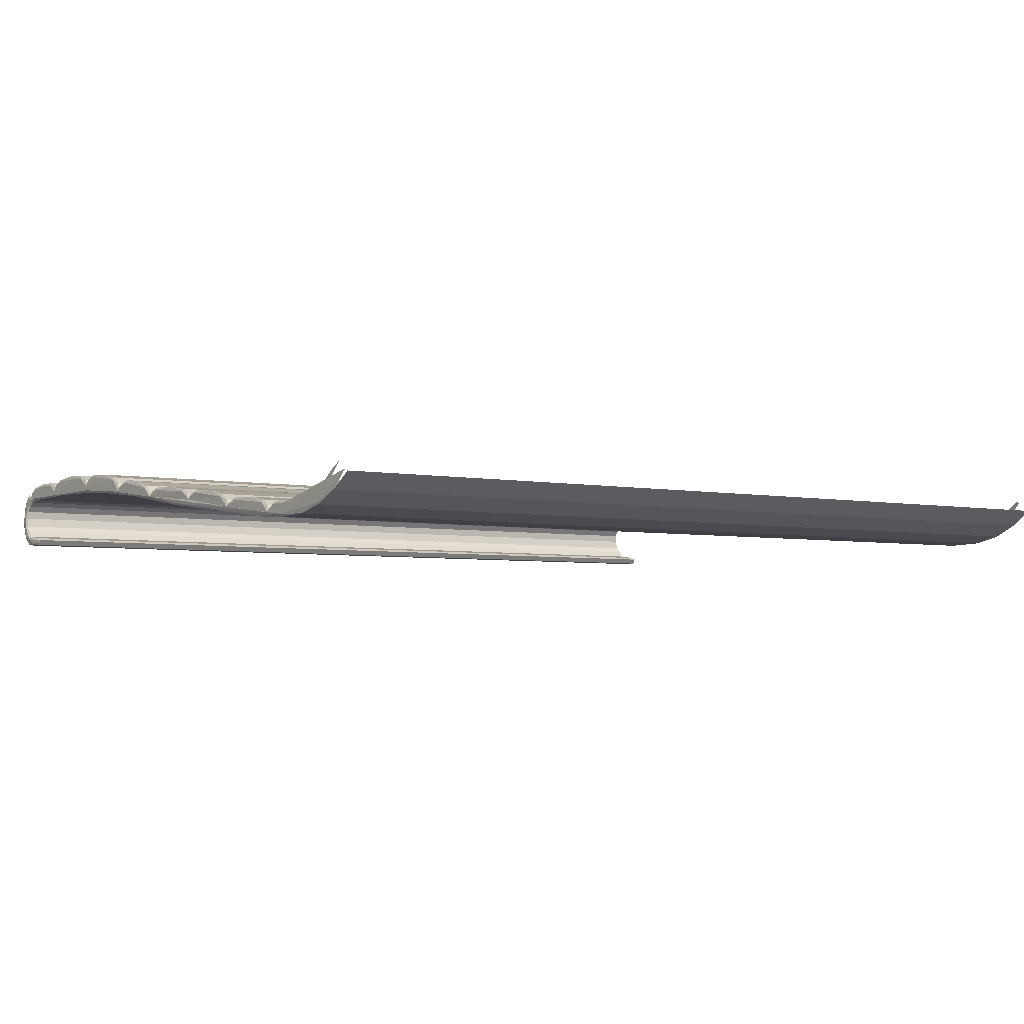
<metadata>
{"format":"obj","ext":"obj","renderer":"f3d","projection":"perspective","resolution":1024,"background":"white","views":[{"elev":-4.0,"azim":145.3,"up":"+Y"}]}
</metadata>
<code>
v 0.4577 -0.04945 -0.05576
v -0.4759 -0.049 -0.09476
v -0.4759 -0.04945 -0.05576
v -0.4775 -0.05186 -0.09498
v -0.4776 -0.05223 -0.05645
v -0.4781 -0.05947 -0.04298
v -0.4762 -0.05382 -0.04706
v 0.4583 -0.05674 -0.04345
v -0.4765 -0.05674 -0.04345
v -0.4762 -0.05279 -0.04139
v -0.4773 -0.04894 -0.02981
v -0.4772 -0.04832 0.04773
v -0.4756 -0.02623 0.2398
v -0.4783 -0.06291 -0.07185
v -0.4757 -0.02741 -0.1925
v -0.4776 -0.05295 -0.1498
v -0.4751 -0.0195 -0.1797
v -0.4736 -0.01726 -0.1779
v 0.4561 -0.02709 -0.1634
v -0.4749 -0.03574 -0.1524
v -0.4765 -0.03739 -0.1548
v -0.476 -0.05051 -0.1485
v 0.4567 -0.03574 -0.1524
v 0.4578 -0.05051 -0.1485
v -0.4758 -0.04763 -0.1442
v -0.4755 -0.0436 -0.1343
v -0.4771 -0.04643 -0.1339
v 0.4573 -0.0436 -0.1343
v 0.4577 -0.049 -0.09476
v 0.4593 -0.05186 -0.09498
v 0.4589 -0.04643 -0.1339
v 0.4599 -0.05947 -0.04298
v 0.4594 -0.05223 -0.05645
v 0.4594 -0.05295 -0.1498
v 0.4576 -0.0369 -0.1541
v 0.457 -0.0195 -0.1797
v 0.4575 -0.02741 -0.1925
v -0.4745 -0.02968 -0.1943
v -0.4756 -0.04549 -0.171
v 0.4574 -0.04549 -0.171
v 0.4563 -0.02968 -0.1943
v 0.459 -0.05596 -0.1428
v 0.4584 -0.05788 -0.1434
v 0.4588 -0.06457 -0.1117
v -0.4765 -0.05788 -0.1434
v -0.477 -0.06457 -0.1117
v -0.4778 -0.05514 -0.1426
v -0.4771 -0.06579 -0.07178
v 0.4589 -0.06579 -0.07178
v 0.4602 -0.06291 -0.07185
v 0.4574 -0.02623 0.2398
v 0.4591 -0.04832 0.04773
v 0.4575 -0.03574 0.1406
v 0.4574 -0.02577 0.1571
v 0.4572 -0.03128 0.1448
v 0.4558 -0.02304 0.1562
v 0.4563 -0.02974 0.1435
v -0.4745 -0.02974 0.1435
v -0.474 -0.02304 0.1562
v -0.4764 -0.03651 0.1407
v -0.4756 -0.02577 0.1571
v -0.4765 -0.03745 0.06191
v -0.4753 -0.04161 0.04965
v -0.4756 -0.0456 0.04707
v -0.4755 -0.04315 0.04243
v 0.4574 -0.0456 0.04707
v 0.4572 -0.04161 0.04965
v 0.4567 -0.03477 0.06087
v -0.4748 -0.03477 0.06087
v -0.4744 -0.02871 0.09143
v -0.4759 -0.02912 0.1225
v -0.4762 -0.0329 0.1349
v -0.4745 -0.03026 0.1363
v -0.4748 -0.03374 0.1404
v 0.4566 -0.03374 0.1404
v 0.458 -0.0329 0.1349
v 0.4577 -0.02912 0.1225
v 0.4583 -0.03745 0.06191
v 0.4562 -0.02871 0.09143
v 0.456 -0.02626 0.1228
v -0.4742 -0.02626 0.1228
v 0.4563 -0.03026 0.1363
v 0.4587 -0.04275 0.02831
v 0.4591 -0.04894 -0.02981
v 0.4571 -0.04144 -0.00167
v 0.4575 -0.04626 -0.03081
v 0.4589 -0.05416 -0.03991
v 0.458 -0.05279 -0.04139
v -0.4757 -0.04626 -0.03081
v -0.4753 -0.04144 -0.00167
v -0.4769 -0.04275 0.02831
v -0.4752 -0.03989 0.02857
v 0.457 -0.03989 0.02857
v -0.4752 -0.02004 0.2217
v -0.474 -0.02347 0.2394
v -0.4738 -0.02075 0.2358
v -0.4736 -0.01718 0.222
v 0.4554 -0.01718 0.222
v -0.4736 -0.01839 0.1889
v 0.4554 -0.01839 0.1889
v 0.457 -0.02004 0.2217
v 0.4556 -0.02075 0.2358
v 0.4558 -0.02347 0.2394
v 0.455 -0.01279 0.2527
v -0.4737 -0.01972 0.242
v -0.4732 -0.01279 0.2527
v -0.4748 -0.01543 0.2539
v -0.4746 -0.01249 0.3292
v -0.4738 -0.001634 0.4244
v -0.4746 -0.01274 0.3474
v -0.4742 -0.007077 0.4216
v -0.4741 -0.004988 0.4967
v -0.4741 -0.005738 0.5841
v -0.4741 -0.006099 0.5979
v -0.4743 -0.008103 0.5956
v -0.474 -0.003684 0.6069
v -0.4747 -0.01321 0.6031
v -0.4753 -0.02092 0.6082
v -0.4761 -0.03181 0.6153
v -0.4744 -0.009085 0.6115
v -0.4737 -0.01891 0.6184
v -0.4728 -0.007562 0.614
v 0.4555 -0.01891 0.6184
v 0.4565 -0.03232 0.6181
v -0.4747 -0.03232 0.6181
v -0.4756 -0.04665 0.6137
v 0.4574 -0.04665 0.6137
v 0.458 -0.05529 0.6057
v -0.4762 -0.05529 0.6057
v -0.4765 -0.06361 0.5948
v 0.4583 -0.06361 0.5948
v 0.4581 -0.06548 0.5789
v 0.4593 -0.06271 0.5797
v 0.4576 -0.06508 0.5649
v -0.4758 -0.06508 0.5649
v 0.4586 -0.05982 0.564
v 0.4572 -0.05928 0.5613
v -0.4754 -0.05928 0.5613
v 0.457 -0.0567 0.5664
v -0.4752 -0.0567 0.5664
v -0.4768 -0.05982 0.564
v -0.4757 -0.05355 0.5908
v -0.4774 -0.05643 0.5908
v -0.4775 -0.06271 0.5797
v -0.4775 -0.05285 0.6042
v -0.476 -0.03054 0.6091
v -0.4739 -0.02188 0.6055
v -0.4745 -0.03026 0.6062
v -0.4734 -0.0153 0.6011
v -0.4731 -0.01079 0.5946
v -0.4729 -0.008594 0.5837
v 0.4547 -0.008594 0.5837
v -0.4729 -0.007864 0.4967
v 0.4547 -0.007864 0.4967
v 0.4559 -0.006099 0.5979
v 0.456 -0.007077 0.4216
v 0.4556 -0.001634 0.4244
v 0.4565 -0.01274 0.3474
v 0.4564 -0.01249 0.3292
v 0.4555 8.4e-05 0.3448
v 0.4545 -0.004984 0.3318
v 0.4539 0.002753 0.3438
v -0.4727 -0.004984 0.3318
v -0.4721 0.002753 0.3438
v 0.4535 0.008427 0.3756
v -0.4717 0.008427 0.3756
v -0.4737 8.4e-05 0.3448
v -0.4732 0.007054 0.4074
v -0.4736 0.002526 0.4192
v -0.4719 0.005028 0.4209
v -0.4722 0.001136 0.4244
v 0.454 0.001136 0.4244
v -0.4719 0.005544 0.4281
v 0.4537 0.005544 0.4281
v 0.4532 0.01183 0.4416
v -0.4714 0.01183 0.4416
v 0.4531 0.01358 0.4747
v -0.4713 0.01358 0.4747
v -0.473 0.009049 0.4423
v -0.4738 -0.001416 0.5233
v -0.4732 0.006921 0.5368
v -0.4734 0.003905 0.5892
v -0.4716 0.009975 0.5634
v -0.4718 0.006622 0.5902
v 0.4536 0.006622 0.5902
v 0.4534 0.009975 0.5634
v 0.454 0.00069 0.5987
v -0.4722 0.00069 0.5987
v -0.4726 -0.003565 0.599
v -0.4724 -0.000986 0.6078
v 0.4542 -0.000986 0.6078
v 0.4546 -0.007562 0.614
v 0.4562 -0.009085 0.6115
v 0.4572 -0.03196 0.6161
v 0.4558 -0.003684 0.6069
v 0.4571 -0.02092 0.6082
v 0.4565 -0.01321 0.6031
v 0.4561 -0.008103 0.5956
v 0.4544 -0.003565 0.599
v 0.4542 -0.001889 0.6026
v 0.4556 -0.001195 0.5952
v 0.4552 0.003905 0.5892
v 0.455 0.006921 0.5368
v 0.4556 -0.001416 0.5233
v 0.4548 0.009049 0.4423
v 0.4542 0.009313 0.5071
v 0.4533 0.01126 0.5076
v 0.4537 0.005332 0.5206
v 0.454 0.001335 0.5234
v 0.4546 0.003291 0.5271
v 0.4537 0.004817 0.5257
v -0.4722 0.001335 0.5234
v -0.4719 0.004817 0.5257
v -0.4736 0.002963 0.5187
v -0.4719 0.005332 0.5206
v -0.4715 0.01126 0.5076
v -0.4731 0.00847 0.5068
v -0.4716 0.009717 0.5362
v 0.4534 0.009717 0.5362
v 0.455 0.007095 0.5632
v 0.4554 0.002526 0.4192
v 0.4543 0.00791 0.4075
v 0.4534 0.009898 0.4078
v -0.4716 0.009898 0.4078
v 0.4537 0.005028 0.4209
v 0.4549 -0.01079 0.5946
v 0.4552 -0.0153 0.6011
v 0.4557 -0.02188 0.6055
v 0.4578 -0.03054 0.6091
v 0.4563 -0.03026 0.6062
v -0.4751 -0.04033 0.6038
v -0.4767 -0.04171 0.6063
v -0.4772 -0.04897 0.6
v -0.4756 -0.04652 0.5985
v 0.4574 -0.04652 0.5985
v 0.4575 -0.05355 0.5908
v 0.4592 -0.05643 0.5908
v 0.4593 -0.05285 0.6042
v 0.459 -0.04896 0.6
v 0.4569 -0.04033 0.6038
v 0.4585 -0.04171 0.6063
v -0.473 -0.009949 0.4217
v 0.4548 -0.009949 0.4217
v -0.4734 -0.0156 0.3477
v 0.4552 -0.0156 0.3477
v 0.4558 -0.02324 0.2803
v -0.474 -0.02324 0.2803
v -0.4752 -0.03941 0.1718
v 0.457 -0.03941 0.1718
v 0.4586 -0.06172 -0.01998
v -0.4768 -0.06172 -0.01998
v 0.4576 -0.03742 0.1715
v -0.4764 -0.03656 0.1714
v -0.4781 -0.05886 -0.02025
v -0.473 -0.009755 0.3287
v -0.4728 -0.006531 0.3235
v 0.4548 -0.009755 0.3287
v 0.4543 -0.002791 0.3097
v 0.4559 -0.005656 0.3095
v 0.4567 -0.01543 0.2539
v 0.4545 -0.006015 0.2807
v -0.4727 -0.006015 0.2807
v -0.4725 -0.002791 0.3097
v -0.4741 -0.005656 0.3095
v -0.4763 -0.06548 0.5789
v -0.4772 -0.06272 0.567
f 1 2 3
f 3 2 1
f 4 3 2
f 4 5 3
f 6 5 4
f 4 5 6
f 3 5 4
f 5 7 3
f 3 7 5
f 1 3 7
f 7 3 1
f 1 7 8
f 8 7 1
f 8 7 9
f 9 7 8
f 9 7 5
f 5 7 9
f 6 9 5
f 5 9 6
f 9 6 10
f 10 6 9
f 10 6 11
f 11 6 10
f 11 6 12
f 12 6 11
f 12 6 13
f 13 6 12
f 6 14 13
f 14 6 15
f 15 6 14
f 6 16 15
f 15 16 6
f 17 20 18
f 21 20 17
f 17 20 21
f 18 20 17
f 21 22 20
f 16 22 21
f 21 22 16
f 20 22 21
f 20 22 23
f 23 22 20
f 23 22 24
f 24 22 23
f 24 22 25
f 25 22 24
f 22 16 25
f 25 16 22
f 25 16 26
f 26 16 25
f 16 27 26
f 16 6 27
f 27 6 16
f 6 4 27
f 27 4 6
f 4 2 27
f 27 2 4
f 27 2 26
f 26 2 27
f 28 26 2
f 28 25 26
f 24 25 28
f 28 25 24
f 26 25 28
f 2 26 28
f 29 28 2
f 2 28 29
f 29 30 28
f 28 30 29
f 30 31 28
f 30 32 31
f 33 32 30
f 30 32 33
f 31 32 30
f 32 34 31
f 31 34 32
f 31 34 28
f 28 34 31
f 34 24 28
f 28 24 34
f 24 34 35
f 35 34 24
f 35 34 36
f 36 34 35
f 39 38 40
f 40 38 39
f 38 41 40
f 40 41 38
f 42 40 37
f 37 40 42
f 42 43 40
f 44 43 42
f 45 43 44
f 45 40 43
f 43 40 45
f 40 43 42
f 42 43 44
f 44 43 45
f 46 45 44
f 44 45 46
f 45 46 47
f 47 46 45
f 46 14 47
f 47 14 46
f 47 14 15
f 15 14 47
f 39 47 15
f 15 47 39
f 45 47 39
f 39 47 45
f 39 40 45
f 45 40 39
f 46 48 14
f 46 44 48
f 48 44 46
f 48 44 49
f 49 44 48
f 49 44 50
f 50 44 49
f 50 44 42
f 42 44 50
f 50 42 37
f 37 42 50
f 32 50 37
f 37 50 32
f 50 32 51
f 51 32 50
f 32 52 51
f 51 52 32
f 52 53 51
f 51 53 52
f 51 53 54
f 54 53 51
f 53 55 54
f 54 55 53
f 54 55 56
f 56 55 54
f 55 57 56
f 56 57 55
f 57 58 56
f 56 58 57
f 56 58 59
f 59 58 56
f 58 60 59
f 59 60 58
f 60 61 59
f 60 13 61
f 60 12 13
f 13 12 60
f 62 12 60
f 60 12 62
f 63 12 62
f 62 12 63
f 64 12 63
f 63 12 64
f 12 64 65
f 65 64 12
f 65 64 66
f 66 64 65
f 64 63 66
f 66 63 64
f 63 67 66
f 67 63 68
f 68 63 67
f 68 63 69
f 69 63 68
f 63 62 69
f 69 62 63
f 69 62 70
f 70 62 69
f 62 71 70
f 62 60 71
f 71 60 62
f 60 72 71
f 71 72 60
f 72 73 71
f 72 74 73
f 60 74 72
f 72 74 60
f 73 74 72
f 73 74 75
f 75 74 73
f 74 58 75
f 75 58 74
f 58 57 75
f 75 57 58
f 53 75 57
f 75 53 76
f 76 53 75
f 76 53 77
f 77 53 76
f 53 78 77
f 77 78 53
f 77 78 79
f 79 78 77
f 78 68 79
f 78 67 68
f 52 67 78
f 78 67 52
f 68 67 78
f 79 68 78
f 79 68 70
f 70 68 79
f 68 69 70
f 70 69 68
f 79 70 80
f 80 70 79
f 80 70 81
f 81 70 80
f 70 71 81
f 70 71 62
f 81 71 70
f 71 73 81
f 81 73 71
f 80 81 73
f 73 81 80
f 82 80 73
f 73 80 82
f 82 76 80
f 75 76 82
f 82 76 75
f 80 76 82
f 76 77 80
f 80 77 76
f 77 79 80
f 80 79 77
f 82 73 75
f 75 73 82
f 71 73 72
f 52 66 67
f 66 52 83
f 83 52 66
f 52 84 83
f 32 84 52
f 52 84 32
f 83 84 52
f 83 84 85
f 85 84 83
f 84 86 85
f 84 87 86
f 32 87 84
f 84 87 32
f 86 87 84
f 87 88 86
f 86 88 87
f 88 10 86
f 86 10 88
f 86 10 89
f 89 10 86
f 10 11 89
f 89 11 10
f 89 11 90
f 90 11 89
f 11 91 90
f 11 12 91
f 91 12 11
f 12 65 91
f 91 65 12
f 91 65 92
f 92 65 91
f 93 92 65
f 90 92 93
f 93 92 90
f 65 92 93
f 93 65 66
f 66 65 93
f 66 83 93
f 93 83 66
f 83 85 93
f 93 85 83
f 85 90 93
f 93 90 85
f 86 90 85
f 86 89 90
f 90 89 86
f 85 90 86
f 85 86 84
f 90 91 92
f 90 91 11
f 92 91 90
f 10 88 8
f 8 88 10
f 32 8 88
f 8 32 33
f 33 32 8
f 88 8 32
f 87 32 88
f 88 32 87
f 8 33 1
f 1 33 8
f 33 30 1
f 1 30 33
f 1 30 29
f 29 30 1
f 29 2 1
f 1 2 29
f 9 10 8
f 8 10 9
f 67 66 52
f 66 67 63
f 52 78 53
f 53 78 52
f 57 75 53
f 55 53 57
f 57 53 55
f 74 60 58
f 58 60 74
f 61 13 60
f 61 13 94
f 94 13 61
f 13 95 94
f 94 95 13
f 95 96 94
f 94 96 95
f 94 96 97
f 97 96 94
f 98 97 96
f 96 97 98
f 98 99 97
f 100 99 98
f 98 99 100
f 97 99 98
f 99 94 97
f 61 94 99
f 99 94 61
f 97 94 99
f 59 61 99
f 59 61 60
f 99 61 59
f 56 59 99
f 99 59 56
f 100 56 99
f 99 56 100
f 54 56 100
f 100 56 54
f 101 54 100
f 51 54 101
f 101 54 51
f 100 54 101
f 101 100 98
f 98 100 101
f 102 101 98
f 102 51 101
f 101 51 102
f 103 51 102
f 51 103 104
f 104 103 51
f 103 105 104
f 104 105 103
f 104 105 106
f 106 105 104
f 105 107 106
f 105 13 107
f 107 13 105
f 107 13 108
f 108 13 107
f 108 13 109
f 109 13 108
f 13 110 109
f 109 110 13
f 110 111 109
f 109 111 110
f 111 112 109
f 109 112 111
f 112 113 109
f 109 113 112
f 109 113 114
f 114 113 109
f 115 114 113
f 114 115 116
f 116 115 114
f 115 117 116
f 116 117 115
f 117 118 116
f 116 118 117
f 118 119 116
f 116 119 118
f 119 120 116
f 119 121 120
f 120 121 119
f 120 121 122
f 122 121 120
f 122 121 123
f 123 121 122
f 123 121 124
f 124 121 123
f 121 125 124
f 124 125 121
f 125 126 124
f 124 126 125
f 124 126 127
f 127 126 124
f 127 126 128
f 128 126 127
f 126 129 128
f 128 129 126
f 129 130 128
f 128 130 129
f 130 131 128
f 130 132 131
f 131 132 130
f 131 132 133
f 133 132 131
f 132 134 133
f 135 134 132
f 132 134 135
f 133 134 132
f 133 134 136
f 136 134 133
f 136 134 137
f 137 134 136
f 138 137 134
f 134 137 138
f 137 138 139
f 139 138 137
f 139 138 140
f 140 138 139
f 138 141 140
f 140 141 138
f 140 141 142
f 142 141 140
f 141 143 142
f 141 144 143
f 143 144 141
f 143 144 145
f 145 144 143
f 144 130 145
f 145 130 144
f 130 129 145
f 145 129 130
f 145 129 126
f 126 129 145
f 145 126 119
f 119 126 145
f 126 125 119
f 119 125 126
f 119 125 121
f 121 125 119
f 145 119 146
f 146 119 145
f 146 119 118
f 118 119 146
f 147 146 118
f 148 146 147
f 147 146 148
f 118 146 147
f 147 118 149
f 149 118 147
f 149 118 117
f 117 118 149
f 149 117 150
f 150 117 149
f 150 117 115
f 115 117 150
f 151 150 115
f 151 152 150
f 151 153 152
f 152 153 151
f 153 154 152
f 152 154 153
f 152 154 155
f 155 154 152
f 154 156 155
f 155 156 154
f 155 156 157
f 157 156 155
f 156 158 157
f 157 158 156
f 158 51 157
f 157 51 158
f 51 159 157
f 157 159 51
f 157 159 160
f 160 159 157
f 159 161 160
f 160 161 159
f 160 161 162
f 162 161 160
f 161 163 162
f 162 163 161
f 163 164 162
f 162 164 163
f 162 164 165
f 165 164 162
f 165 164 166
f 166 164 165
f 164 167 166
f 163 167 164
f 163 108 167
f 167 108 163
f 108 109 167
f 167 109 108
f 167 109 168
f 168 109 167
f 109 169 168
f 168 169 109
f 169 170 168
f 169 171 170
f 109 171 169
f 169 171 109
f 170 171 169
f 170 171 172
f 172 171 170
f 171 173 172
f 172 173 171
f 173 174 172
f 174 173 175
f 175 173 174
f 173 176 175
f 175 176 173
f 175 176 177
f 177 176 175
f 177 176 178
f 178 176 177
f 176 179 178
f 173 179 176
f 173 109 179
f 179 109 173
f 109 180 179
f 109 114 180
f 180 114 109
f 180 114 181
f 181 114 180
f 114 182 181
f 181 182 114
f 181 182 183
f 183 182 181
f 182 184 183
f 183 184 182
f 185 183 184
f 186 183 185
f 185 183 186
f 184 183 185
f 185 184 187
f 187 184 185
f 187 184 188
f 188 184 187
f 182 188 184
f 114 188 182
f 182 188 114
f 184 188 182
f 114 189 188
f 189 114 190
f 190 114 189
f 114 116 190
f 190 116 114
f 116 122 190
f 190 122 116
f 190 122 191
f 191 122 190
f 191 122 192
f 192 122 191
f 192 122 123
f 123 122 192
f 123 193 192
f 123 194 193
f 193 194 123
f 193 194 195
f 195 194 193
f 194 196 195
f 195 196 194
f 196 197 195
f 195 197 196
f 197 198 195
f 195 198 197
f 198 155 195
f 195 155 198
f 195 155 191
f 191 155 195
f 155 199 191
f 191 199 155
f 199 200 191
f 191 200 199
f 191 200 190
f 190 200 191
f 200 189 190
f 190 189 200
f 199 189 200
f 187 189 199
f 199 189 187
f 200 189 199
f 188 189 187
f 188 189 114
f 187 189 188
f 199 201 187
f 199 155 201
f 201 155 199
f 201 155 202
f 202 155 201
f 202 155 203
f 203 155 202
f 155 204 203
f 155 157 204
f 204 157 155
f 204 157 205
f 205 157 204
f 157 174 205
f 205 174 157
f 205 174 175
f 175 174 205
f 205 175 177
f 177 175 205
f 206 205 177
f 204 205 206
f 206 205 204
f 177 205 206
f 207 206 177
f 177 206 207
f 208 206 207
f 208 204 206
f 206 204 208
f 209 204 208
f 208 204 209
f 204 209 210
f 210 209 204
f 210 209 211
f 211 209 210
f 212 211 209
f 209 211 212
f 212 213 211
f 212 180 213
f 180 212 214
f 214 212 180
f 214 212 215
f 215 212 214
f 215 212 208
f 208 212 215
f 208 212 209
f 209 212 208
f 208 216 215
f 207 216 208
f 208 216 207
f 215 216 208
f 217 215 216
f 216 215 217
f 214 215 217
f 217 215 214
f 180 214 217
f 217 214 180
f 180 217 179
f 179 217 180
f 179 217 178
f 178 217 179
f 217 216 178
f 178 216 217
f 177 178 216
f 216 178 177
f 207 177 216
f 216 177 207
f 178 179 176
f 176 179 173
f 179 180 109
f 207 206 208
f 213 180 212
f 213 180 218
f 218 180 213
f 180 181 218
f 218 181 180
f 218 181 183
f 183 181 218
f 219 218 183
f 183 218 219
f 219 211 218
f 218 211 219
f 211 213 218
f 218 213 211
f 211 213 212
f 210 211 219
f 219 211 210
f 203 210 219
f 204 210 203
f 203 210 204
f 219 210 203
f 203 219 186
f 186 219 203
f 186 219 183
f 183 219 186
f 220 203 186
f 186 203 220
f 202 203 220
f 220 203 202
f 202 220 186
f 186 220 202
f 185 202 186
f 186 202 185
f 187 202 185
f 185 202 187
f 187 201 202
f 187 201 199
f 202 201 187
f 203 204 155
f 157 172 174
f 172 157 221
f 221 157 172
f 221 157 222
f 222 157 221
f 157 160 222
f 222 160 157
f 222 160 165
f 165 160 222
f 160 162 165
f 165 162 160
f 222 165 223
f 223 165 222
f 165 224 223
f 223 224 165
f 223 224 170
f 170 224 223
f 168 170 224
f 224 170 168
f 168 170 169
f 166 168 224
f 167 168 166
f 166 168 167
f 224 168 166
f 165 166 224
f 224 166 165
f 166 167 164
f 164 167 163
f 225 223 170
f 170 223 225
f 225 222 223
f 223 222 225
f 225 221 222
f 172 221 225
f 225 221 172
f 222 221 225
f 225 170 172
f 172 170 225
f 174 172 157
f 172 174 173
f 192 195 191
f 191 195 192
f 192 193 195
f 192 193 123
f 195 193 192
f 198 152 155
f 155 152 198
f 226 152 198
f 150 152 226
f 226 152 150
f 198 152 226
f 197 226 198
f 198 226 197
f 197 227 226
f 226 227 197
f 149 226 227
f 150 226 149
f 149 226 150
f 227 226 149
f 149 227 228
f 228 227 149
f 196 228 227
f 229 228 196
f 229 230 228
f 228 230 229
f 147 228 230
f 147 149 228
f 228 149 147
f 230 228 147
f 148 147 230
f 230 147 148
f 231 148 230
f 230 148 231
f 231 232 148
f 233 232 231
f 233 145 232
f 143 145 233
f 233 145 143
f 232 145 233
f 232 145 146
f 146 145 232
f 232 146 148
f 148 146 232
f 148 232 231
f 231 232 233
f 234 233 231
f 231 233 234
f 143 233 234
f 234 233 143
f 142 143 234
f 142 143 141
f 234 143 142
f 235 142 234
f 234 142 235
f 236 142 235
f 236 140 142
f 142 140 236
f 139 140 236
f 236 140 139
f 136 139 236
f 236 139 136
f 136 137 139
f 139 137 136
f 237 136 236
f 236 136 237
f 133 136 237
f 237 136 133
f 133 237 238
f 238 237 133
f 238 237 239
f 239 237 238
f 237 236 239
f 239 236 237
f 239 236 235
f 235 236 239
f 235 142 236
f 239 235 240
f 240 235 239
f 231 240 235
f 231 230 240
f 240 230 231
f 229 240 230
f 230 240 229
f 241 240 229
f 241 239 240
f 238 239 241
f 241 239 238
f 240 239 241
f 229 240 241
f 238 241 229
f 229 241 238
f 194 238 229
f 229 238 194
f 127 238 194
f 194 238 127
f 128 238 127
f 128 131 238
f 128 131 130
f 238 131 128
f 131 133 238
f 238 133 131
f 127 238 128
f 124 127 194
f 194 127 124
f 124 194 123
f 123 194 124
f 194 229 196
f 196 229 194
f 196 228 229
f 227 228 196
f 196 227 197
f 197 227 196
f 235 240 231
f 234 231 235
f 235 231 234
f 150 152 151
f 115 150 151
f 151 115 113
f 113 115 151
f 113 114 115
f 153 151 113
f 113 151 153
f 153 113 112
f 112 113 153
f 242 153 112
f 242 243 153
f 242 244 243
f 243 244 242
f 244 245 243
f 243 245 244
f 243 245 156
f 156 245 243
f 245 158 156
f 245 246 158
f 244 246 245
f 247 246 244
f 247 248 246
f 246 248 247
f 248 249 246
f 248 250 249
f 251 250 248
f 248 250 251
f 249 250 248
f 249 250 252
f 252 250 249
f 250 50 252
f 252 50 250
f 252 50 51
f 51 50 252
f 249 252 51
f 51 252 249
f 249 51 246
f 246 51 249
f 246 51 158
f 158 51 246
f 158 246 245
f 245 246 244
f 244 246 247
f 247 244 110
f 110 244 247
f 110 244 111
f 111 244 110
f 244 242 111
f 111 242 244
f 111 242 112
f 112 242 111
f 112 153 242
f 153 243 242
f 153 243 154
f 154 243 153
f 154 243 156
f 156 243 154
f 13 247 110
f 13 253 247
f 14 253 13
f 13 253 14
f 247 253 13
f 253 248 247
f 251 248 253
f 253 248 251
f 247 248 253
f 254 251 253
f 253 251 254
f 48 251 254
f 48 49 251
f 251 49 48
f 251 49 250
f 250 49 251
f 49 50 250
f 250 50 49
f 254 251 48
f 14 48 254
f 14 48 46
f 254 48 14
f 14 254 253
f 253 254 14
f 110 247 13
f 13 14 6
f 156 158 245
f 246 249 248
f 120 122 116
f 116 122 120
f 116 120 119
f 171 109 173
f 173 109 171
f 255 108 163
f 163 108 255
f 108 255 256
f 256 255 108
f 257 256 255
f 258 256 257
f 257 256 258
f 255 256 257
f 255 163 257
f 257 163 255
f 163 161 257
f 257 161 163
f 159 257 161
f 257 159 259
f 259 159 257
f 159 260 259
f 51 260 159
f 159 260 51
f 259 260 159
f 260 261 259
f 259 261 260
f 259 261 258
f 258 261 259
f 261 262 258
f 258 262 261
f 258 262 263
f 263 262 258
f 262 264 263
f 262 107 264
f 264 107 262
f 107 108 264
f 264 108 107
f 108 256 264
f 264 256 108
f 264 256 263
f 263 256 264
f 258 263 256
f 256 263 258
f 263 264 262
f 106 107 262
f 106 107 105
f 262 107 106
f 104 106 262
f 262 106 104
f 104 262 261
f 261 262 104
f 260 104 261
f 260 51 104
f 104 51 260
f 261 104 260
f 257 259 258
f 258 259 257
f 161 257 159
f 265 130 144
f 265 132 130
f 265 135 132
f 132 135 265
f 135 265 144
f 144 265 135
f 144 130 265
f 130 132 265
f 266 135 144
f 144 135 266
f 135 266 138
f 138 266 135
f 266 141 138
f 138 141 266
f 266 144 141
f 141 144 266
f 135 138 134
f 134 138 135
f 95 13 105
f 105 13 95
f 95 105 103
f 103 105 95
f 103 96 95
f 95 96 103
f 102 96 103
f 102 98 96
f 96 98 102
f 98 101 102
f 103 96 102
f 102 51 103
f 34 32 37
f 37 32 34
f 19 23 36
f 36 23 19
f 23 35 36
f 36 35 23
f 24 35 23
f 23 35 24
f 28 31 30
f 26 27 16
f 2 3 4
f 16 21 17
f 17 21 16

</code>
